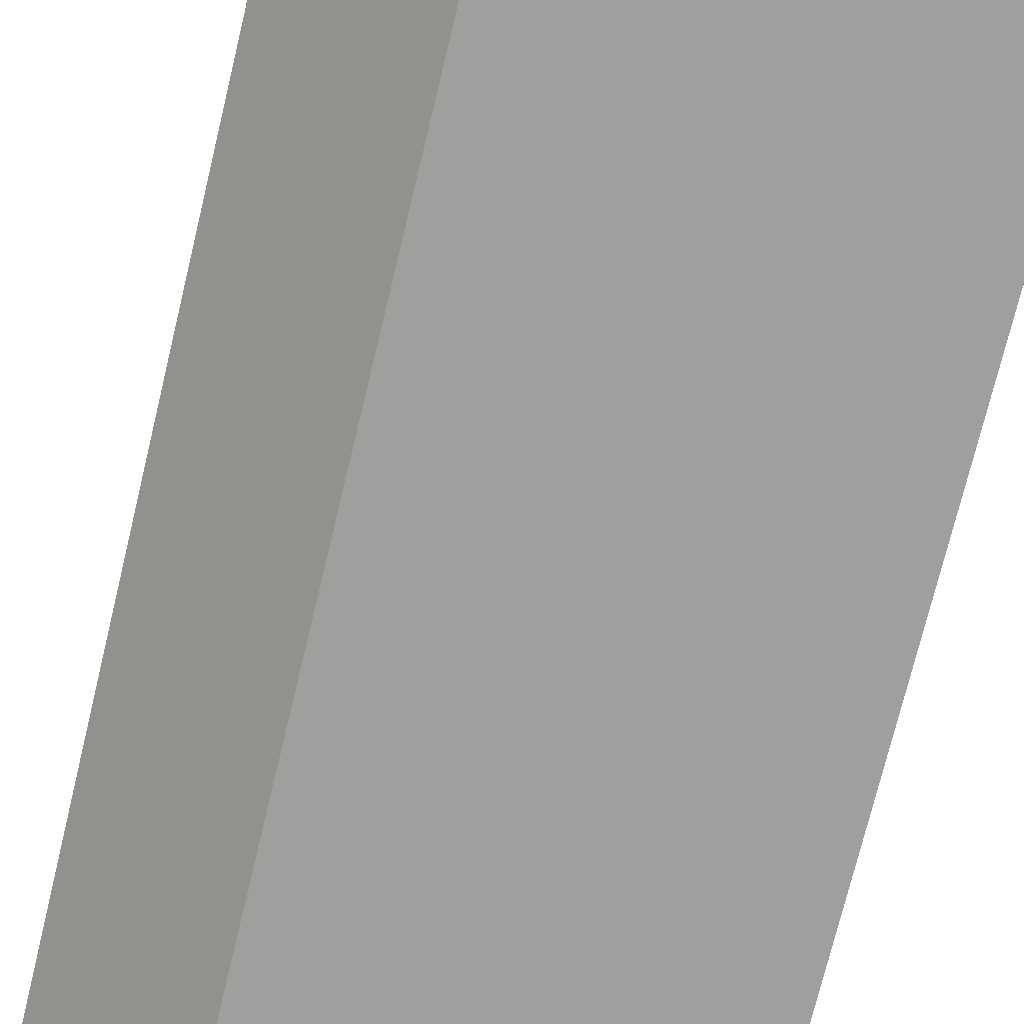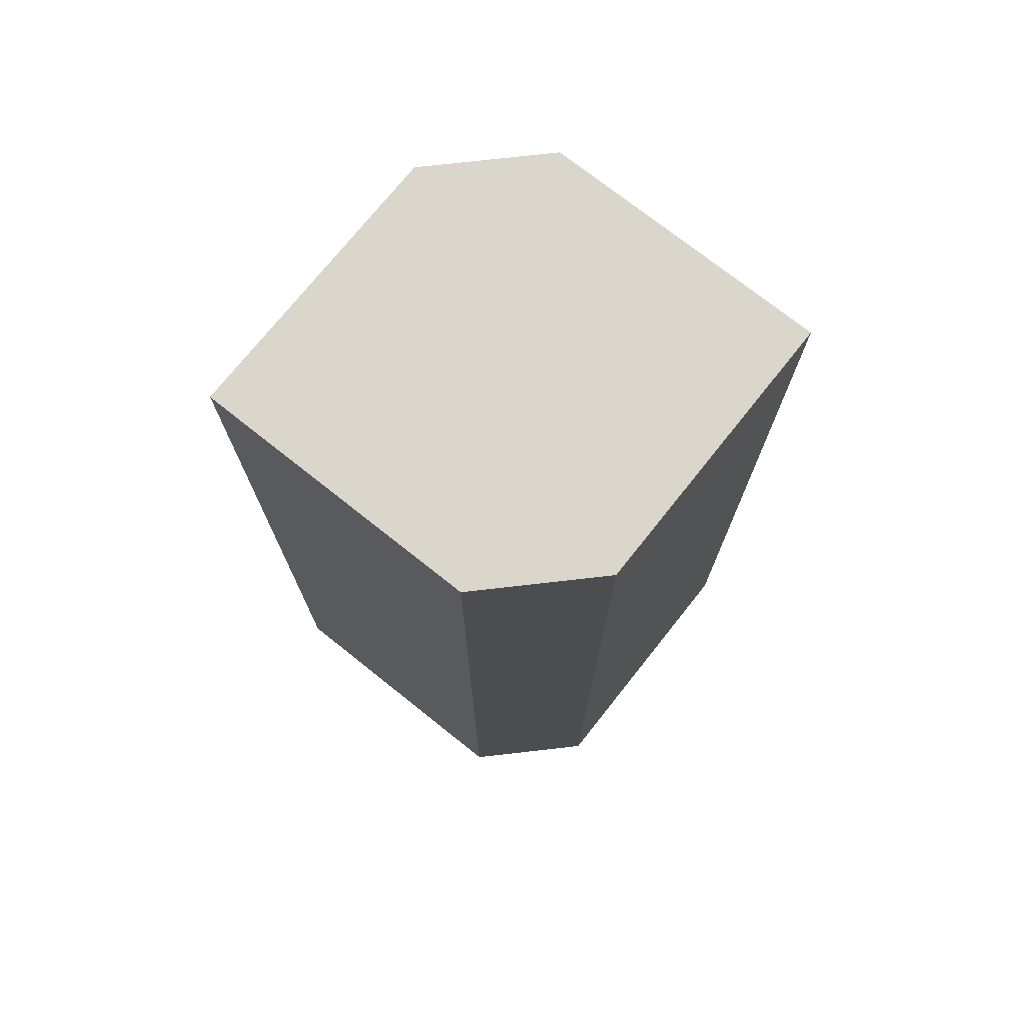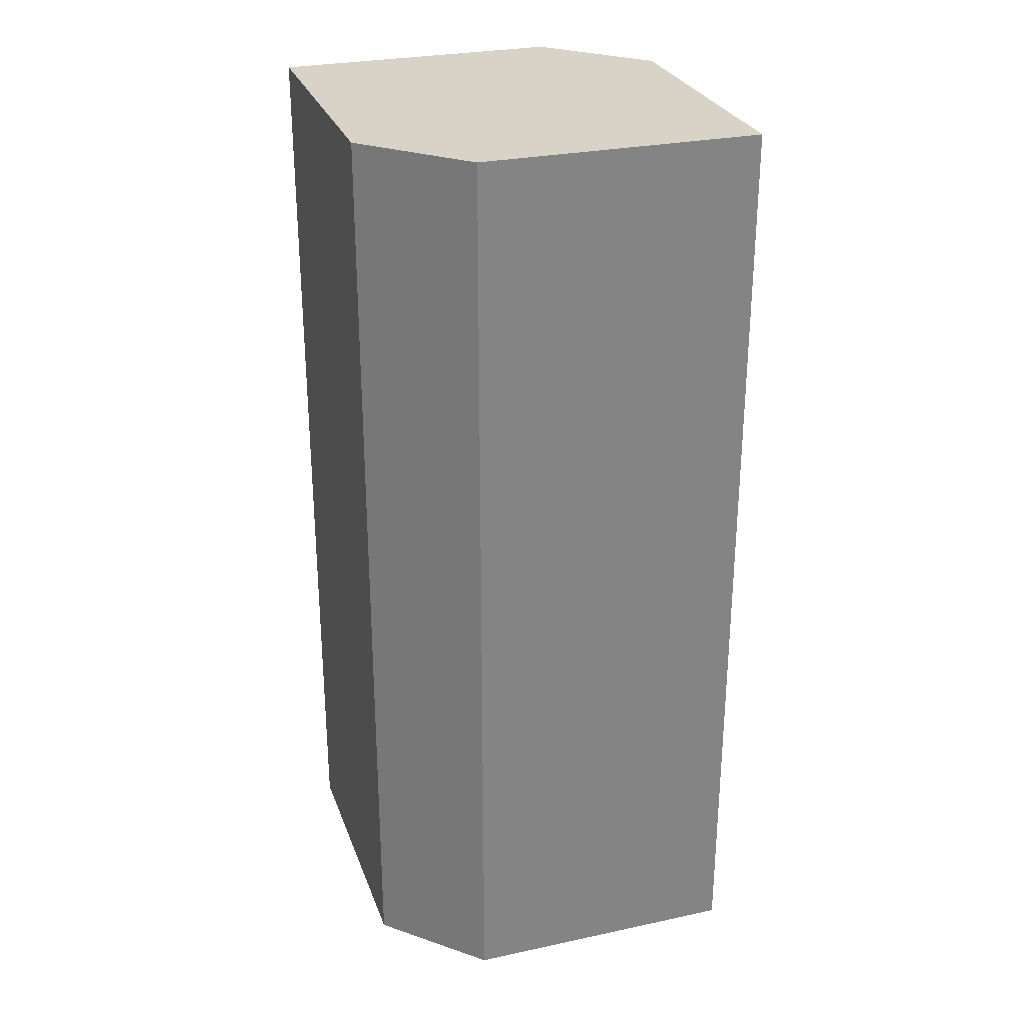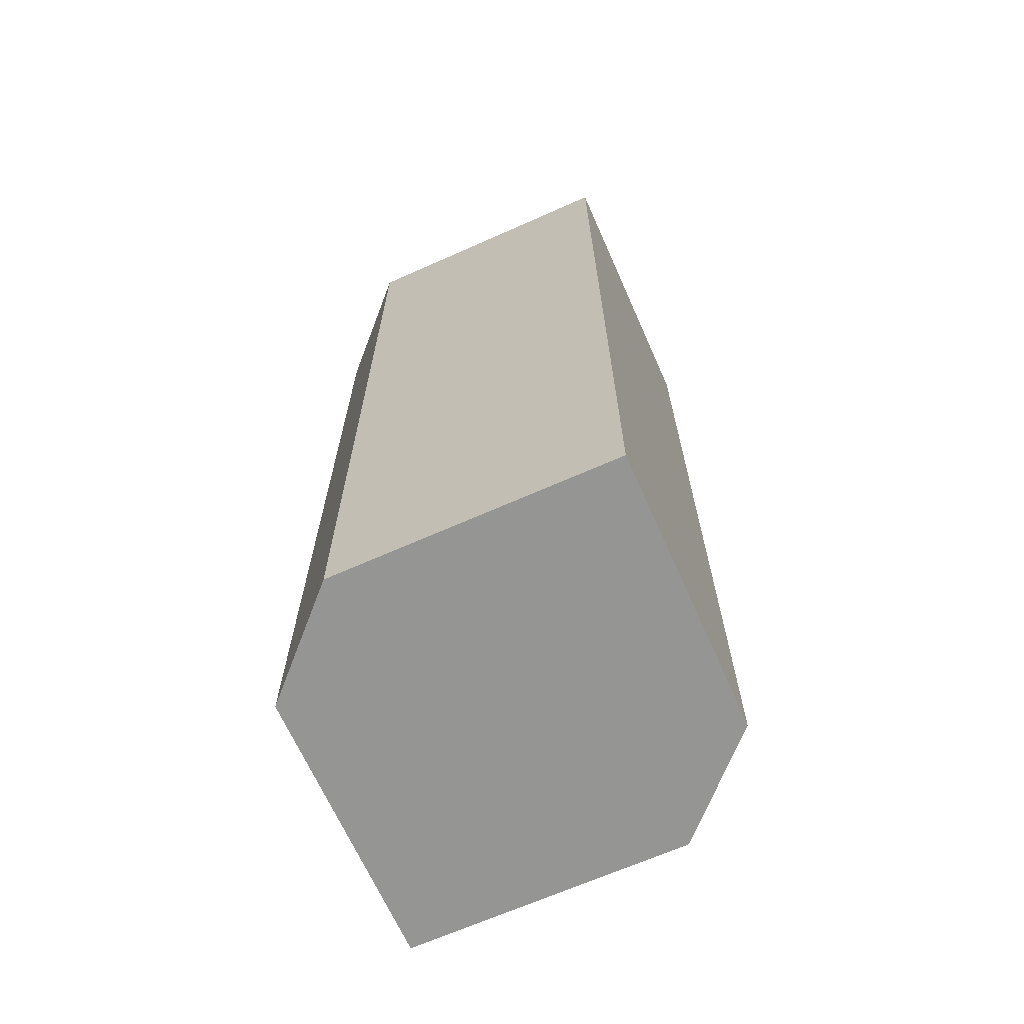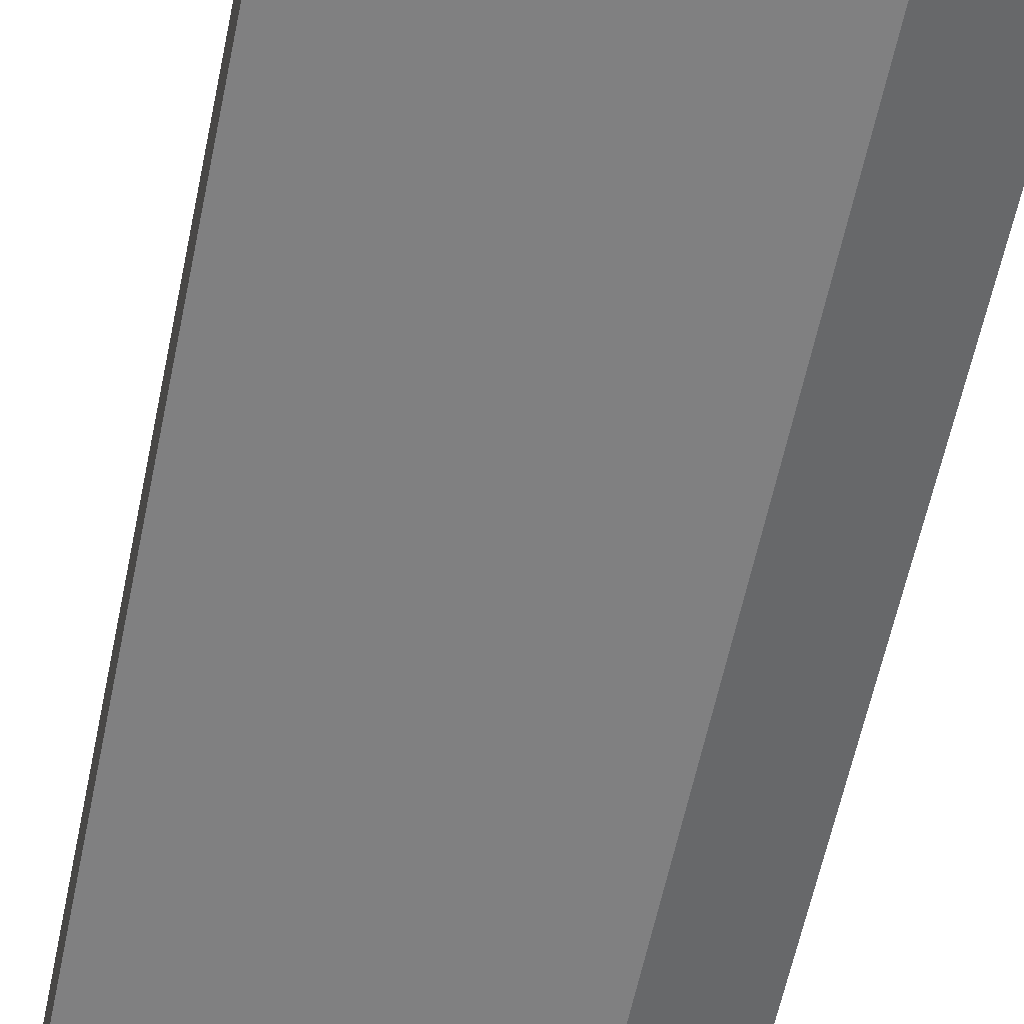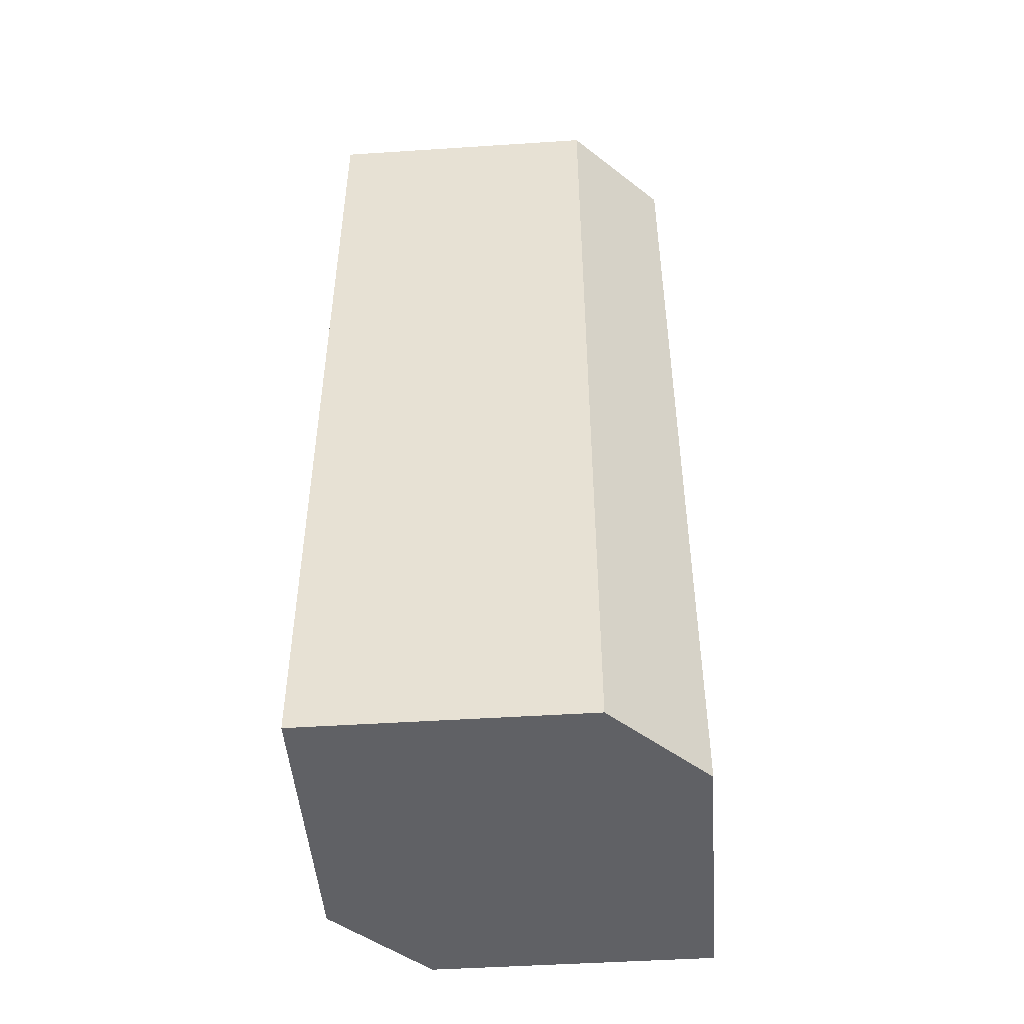
<metadata>
{"format":"obj","ext":"obj","renderer":"f3d","projection":"perspective","resolution":1024,"background":"white","views":[{"elev":-71.3,"azim":-13.4,"up":"+Z"},{"elev":74.0,"azim":-141.5,"up":"+Y"},{"elev":28.2,"azim":72.1,"up":"+Y"},{"elev":-67.3,"azim":-66.0,"up":"+Y"},{"elev":-60.1,"azim":168.3,"up":"+Z"},{"elev":-47.6,"azim":-175.8,"up":"+Y"}]}
</metadata>
<code>
v 0.3636 0.1815 0.1096
v 0.3182 0.06787 0.08685
v 0.3182 0.06787 0.1209
v 0.3182 0.1815 0.08685
v 0.3636 0.06787 0.07549
v 0.3182 0.1815 0.1209
v 0.3523 0.06787 0.1209
v 0.3636 0.1815 0.07549
v 0.3295 0.06787 0.07549
v 0.3636 0.06787 0.1096
v 0.3295 0.1815 0.07549
v 0.3523 0.1815 0.1209
f 6 7 12
f 2 3 4
f 3 2 5
f 4 3 6
f 1 4 6
f 3 5 7
f 6 3 7
f 4 1 8
f 1 5 8
f 8 5 9
f 2 4 9
f 5 2 9
f 5 1 10
f 1 7 10
f 7 5 10
f 4 8 11
f 8 9 11
f 9 4 11
f 1 6 12
f 7 1 12

</code>
